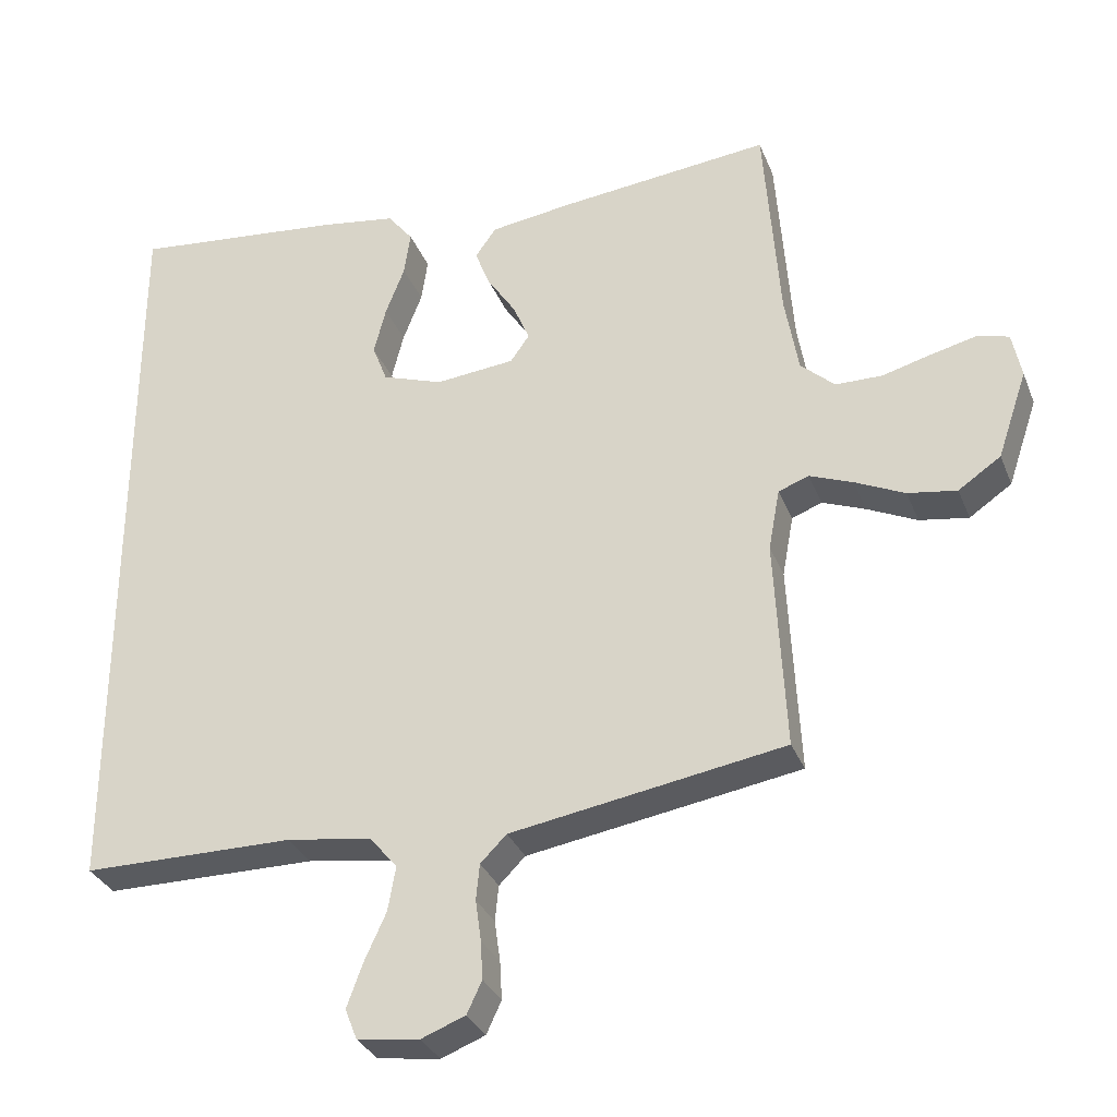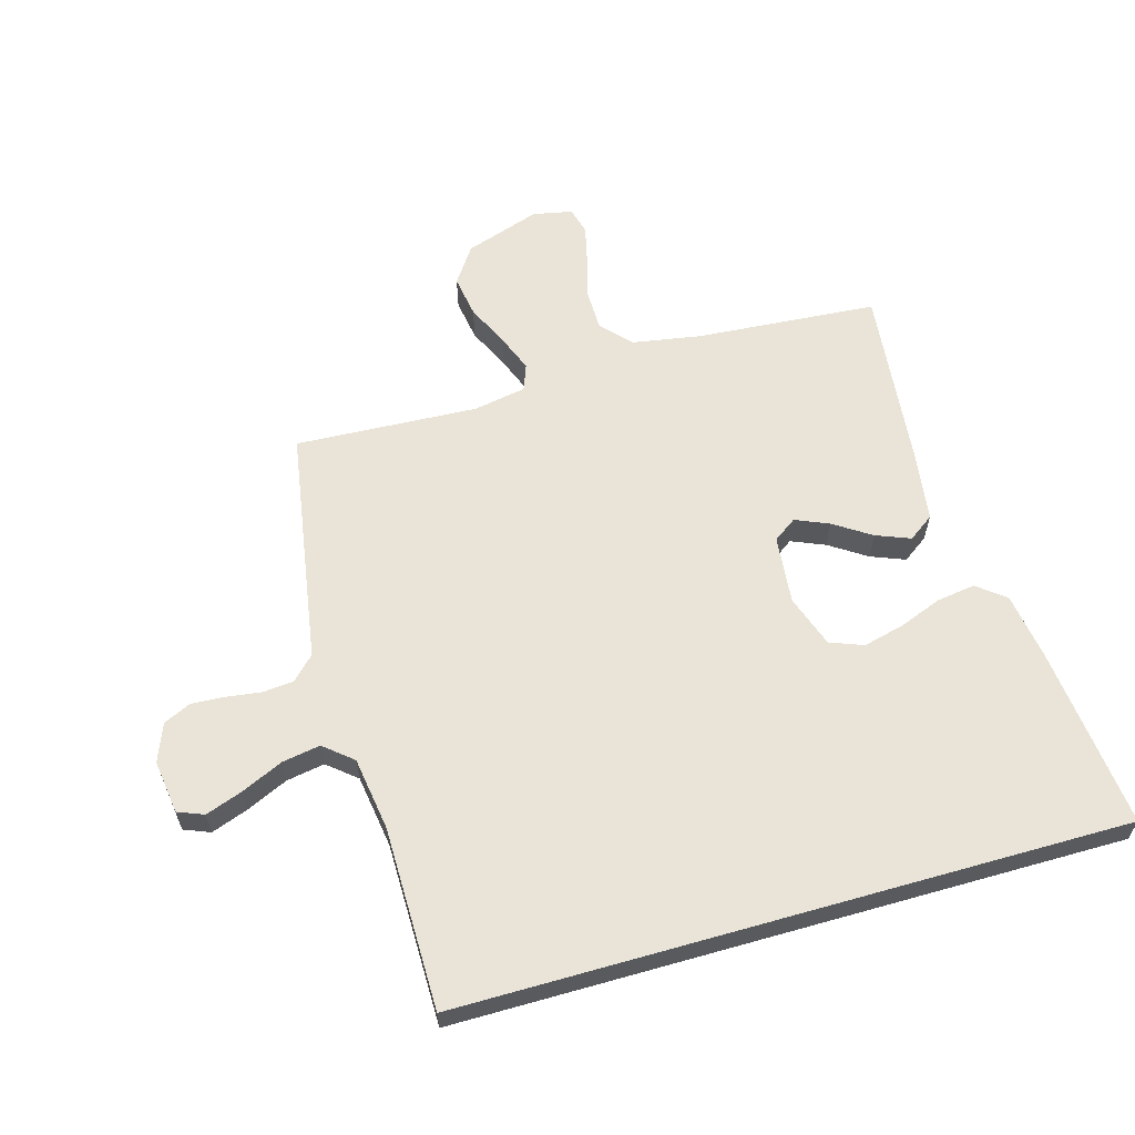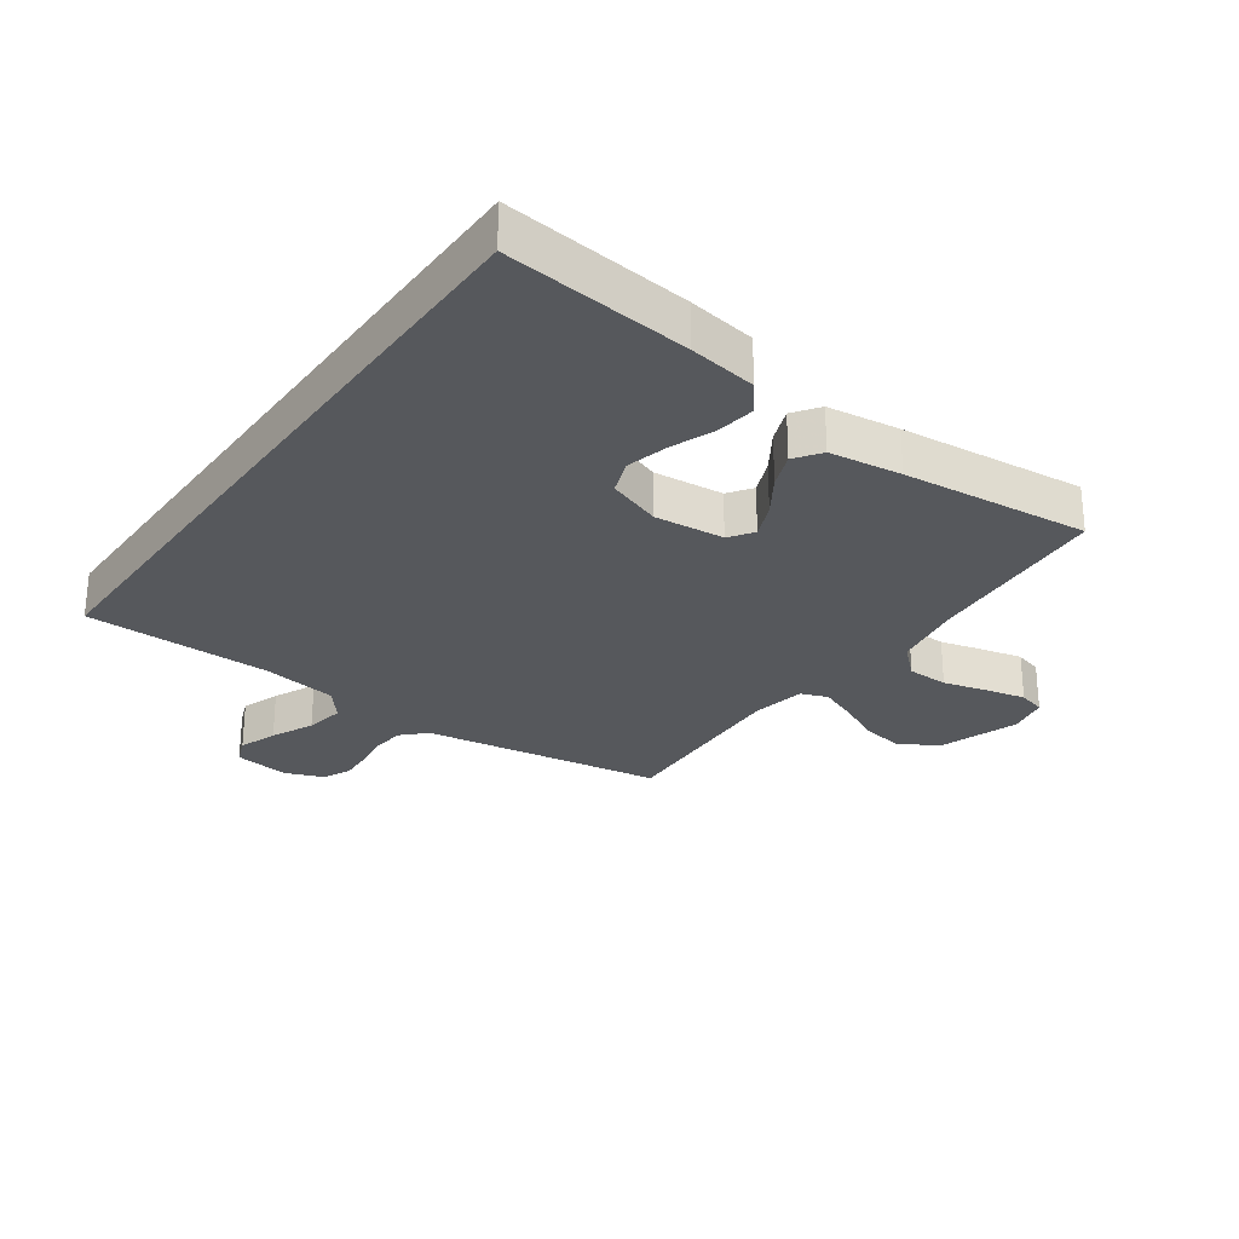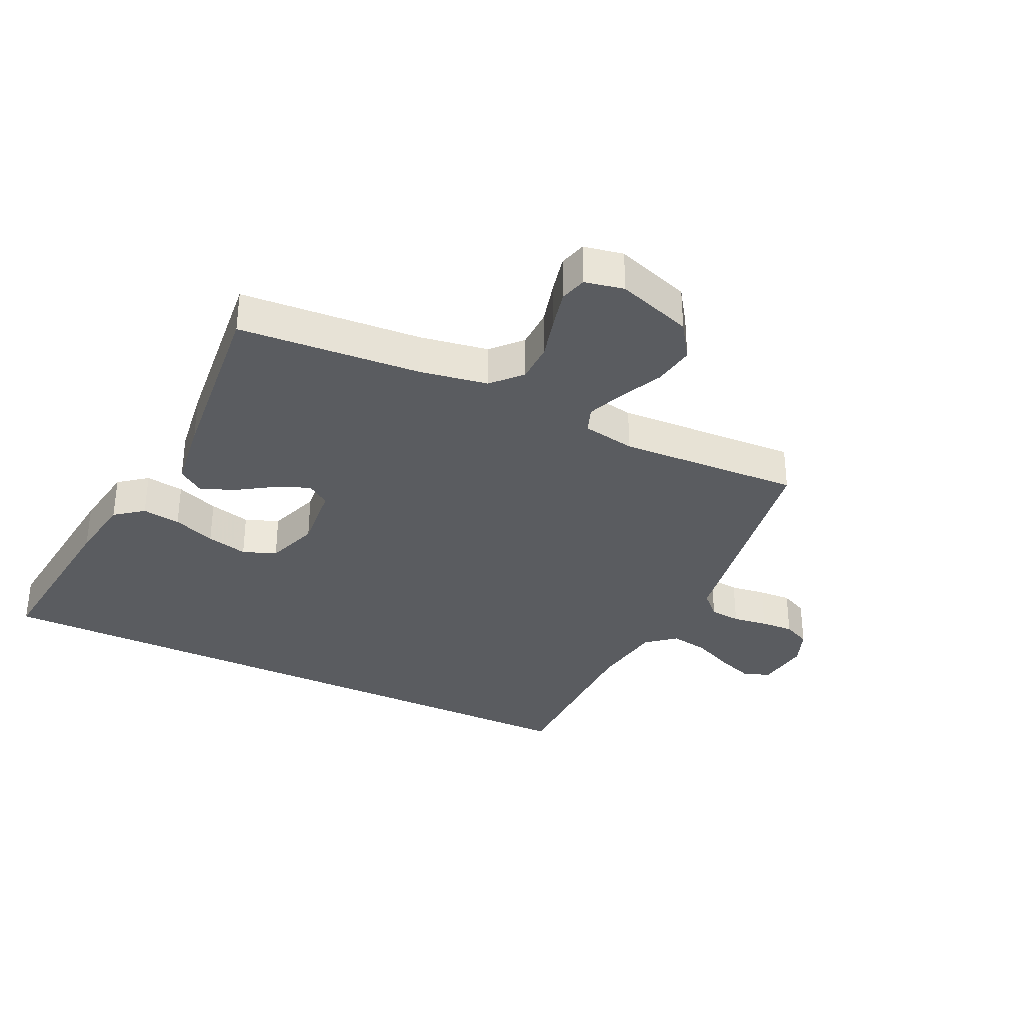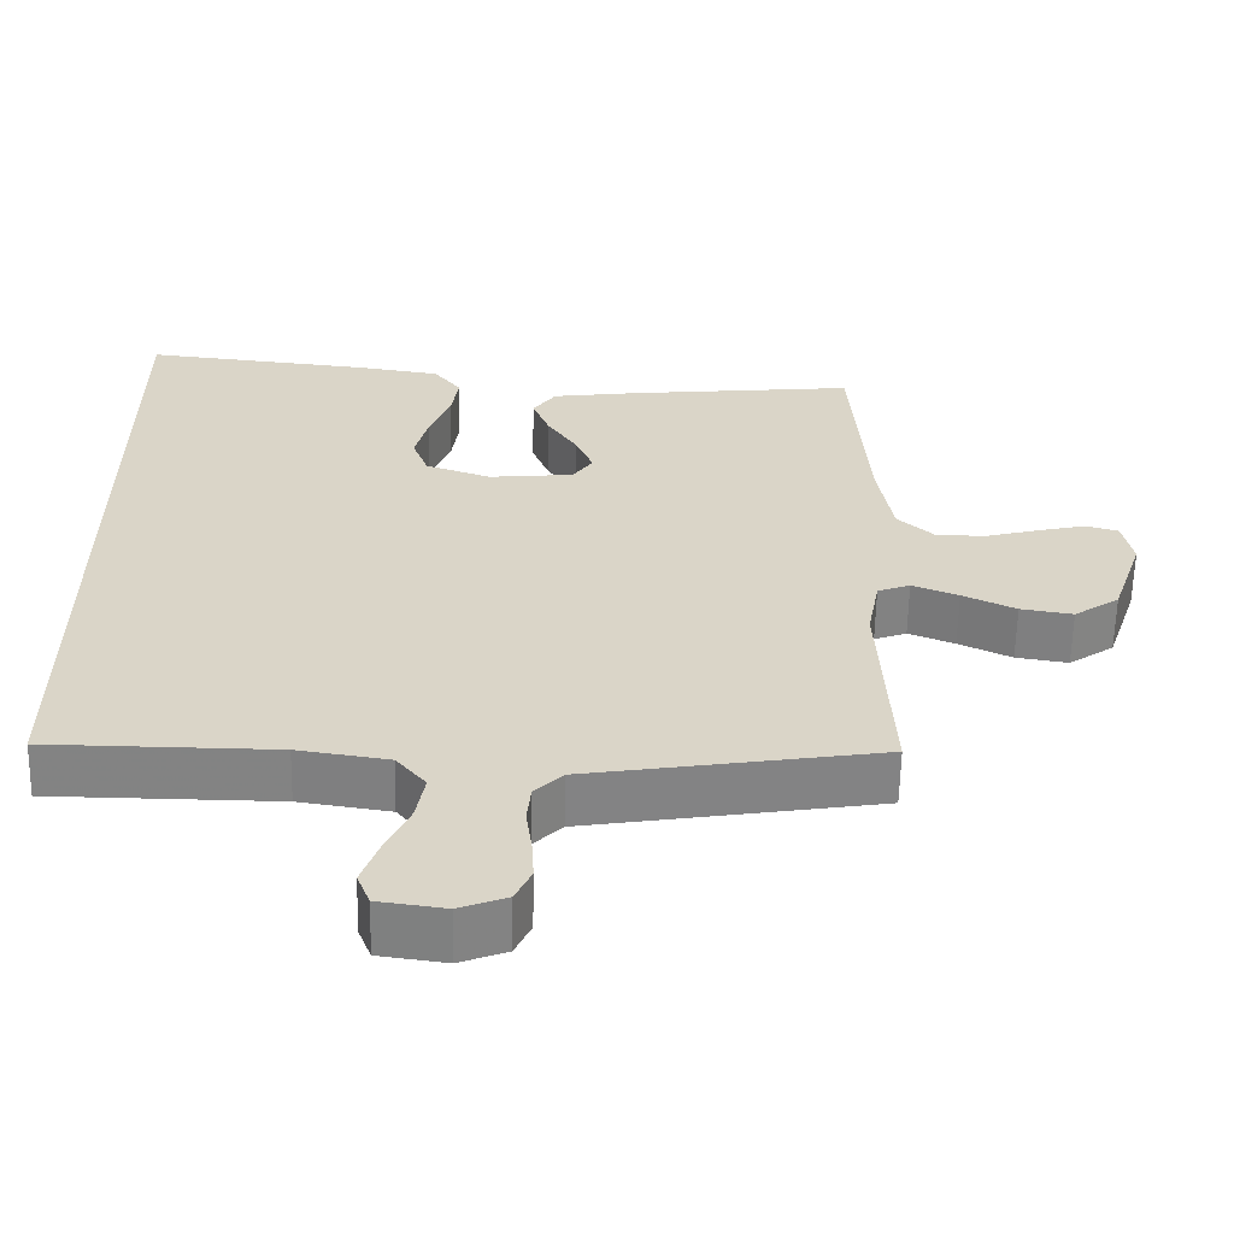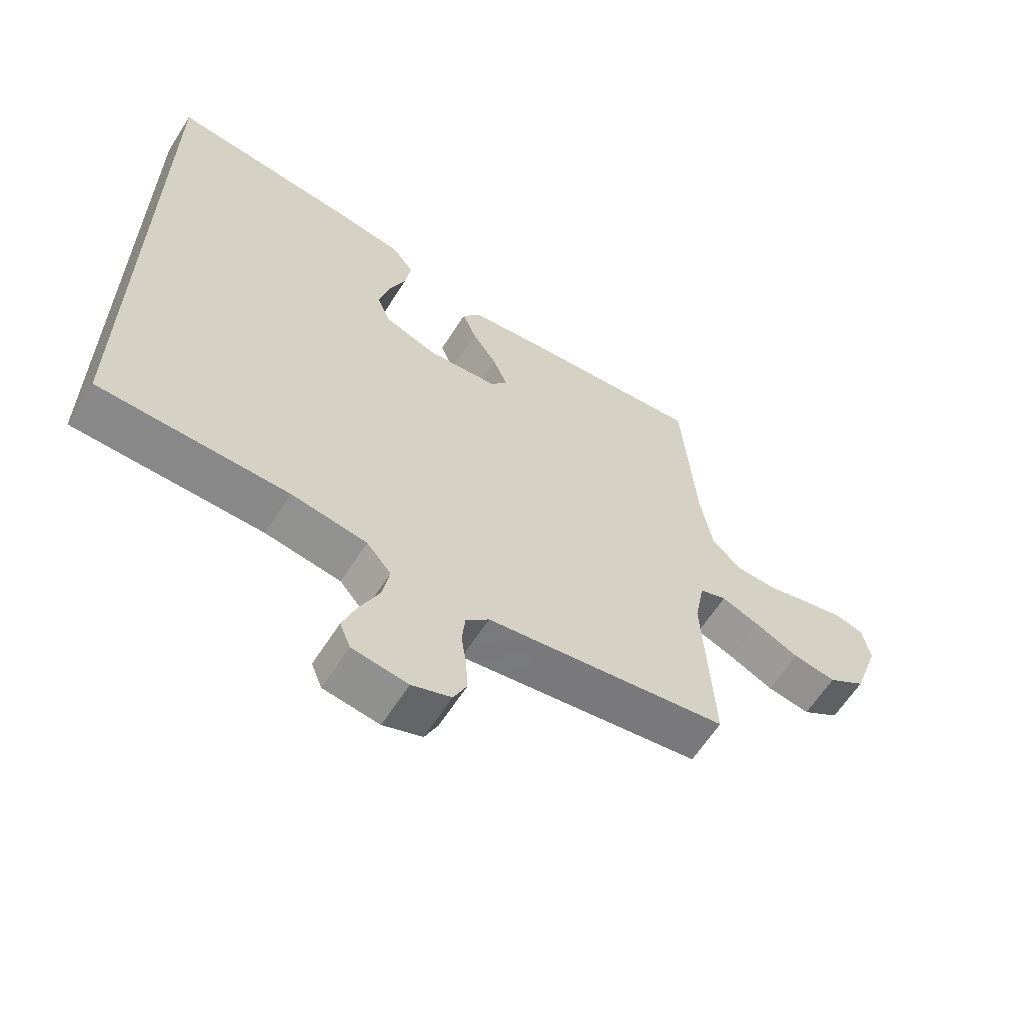
<metadata>
{"format":"obj","ext":"obj","renderer":"f3d","projection":"perspective","resolution":1024,"background":"white","views":[{"elev":-32.1,"azim":19.5,"up":"+Z"},{"elev":61.2,"azim":-105.9,"up":"+Y"},{"elev":-27.9,"azim":-35.6,"up":"+Y"},{"elev":-33.6,"azim":64.5,"up":"+Y"},{"elev":-61.0,"azim":-1.2,"up":"+Z"},{"elev":-62.5,"azim":-32.5,"up":"+Z"}]}
</metadata>
<code>
v -0.5 0.07 0.571
v -0.2 0.07 0.539
v -0.09 0.07 0.522
v -0.054 0.07 0.476
v -0.063 0.07 0.413
v -0.09 0.07 0.343
v -0.107 0.07 0.275
v -0.086 0.07 0.22
v 0 0.07 0.19
v 0.112 0.07 0.201
v 0.139 0.07 0.239
v 0.116 0.07 0.294
v 0.076 0.07 0.355
v 0.054 0.07 0.411
v 0.084 0.07 0.453
v 0.2 0.07 0.469
v 0.5 0.07 0.5
v 0.522 0.07 0.2
v 0.541 0.07 0.088
v 0.589 0.07 0.044
v 0.655 0.07 0.043
v 0.725 0.07 0.062
v 0.789 0.07 0.077
v 0.833 0.07 0.065
v 0.846 0.07 0
v 0.804 0.07 -0.124
v 0.744 0.07 -0.165
v 0.675 0.07 -0.154
v 0.605 0.07 -0.121
v 0.544 0.07 -0.097
v 0.501 0.07 -0.113
v 0.485 0.07 -0.2
v 0.5 0.07 -0.5
v 0.2 0.07 -0.549
v 0.114 0.07 -0.563
v 0.077 0.07 -0.6
v 0.072 0.07 -0.651
v 0.08 0.07 -0.709
v 0.083 0.07 -0.763
v 0.062 0.07 -0.808
v 0 0.07 -0.832
v -0.088 0.07 -0.82
v -0.105 0.07 -0.777
v -0.083 0.07 -0.716
v -0.052 0.07 -0.648
v -0.041 0.07 -0.585
v -0.08 0.07 -0.538
v -0.2 0.07 -0.52
v -0.5 0.07 -0.518
v -0.5 0 0.571
v -0.2 0 0.539
v -0.09 0 0.522
v -0.054 0 0.476
v -0.063 0 0.413
v -0.09 0 0.343
v -0.107 0 0.275
v -0.086 0 0.22
v 0 0 0.19
v 0.112 0 0.201
v 0.139 0 0.239
v 0.116 0 0.294
v 0.076 0 0.355
v 0.054 0 0.411
v 0.084 0 0.453
v 0.2 0 0.469
v 0.5 0 0.5
v 0.522 0 0.2
v 0.541 0 0.088
v 0.589 0 0.044
v 0.655 0 0.043
v 0.725 0 0.062
v 0.789 0 0.077
v 0.833 0 0.065
v 0.846 0 0
v 0.804 0 -0.124
v 0.744 0 -0.165
v 0.675 0 -0.154
v 0.605 0 -0.121
v 0.544 0 -0.097
v 0.501 0 -0.113
v 0.485 0 -0.2
v 0.5 0 -0.5
v 0.2 0 -0.549
v 0.114 0 -0.563
v 0.077 0 -0.6
v 0.072 0 -0.651
v 0.08 0 -0.709
v 0.083 0 -0.763
v 0.062 0 -0.808
v 0 0 -0.832
v -0.088 0 -0.82
v -0.105 0 -0.777
v -0.083 0 -0.716
v -0.052 0 -0.648
v -0.041 0 -0.585
v -0.08 0 -0.538
v -0.2 0 -0.52
v -0.5 0 -0.518
f 1 2 3
f 49 1 3
f 48 49 3
f 43 44 45
f 42 43 45
f 41 42 45
f 40 41 45
f 39 40 45
f 38 39 45
f 37 38 45
f 36 37 45 46
f 35 36 46 47
f 35 47 48
f 34 35 48
f 33 34 48
f 32 33 48
f 27 28 29
f 26 27 29
f 25 26 29
f 24 25 29
f 23 24 29
f 22 23 29
f 21 22 29
f 20 21 29 30
f 19 20 30 31
f 16 17 18
f 15 16 18
f 14 15 18
f 13 14 18
f 12 13 18
f 18 19 31
f 12 18 31
f 11 12 31
f 3 4 5 6
f 3 6 7
f 48 3 7
f 31 32 48
f 11 31 48
f 10 11 48
f 9 10 48
f 8 9 48
f 7 8 48
f 52 51 50
f 52 50 98
f 52 98 97
f 94 93 92
f 94 92 91
f 94 91 90
f 94 90 89
f 94 89 88
f 94 88 87
f 94 87 86
f 95 94 86 85
f 96 95 85 84
f 97 96 84
f 97 84 83
f 97 83 82
f 97 82 81
f 78 77 76
f 78 76 75
f 78 75 74
f 78 74 73
f 78 73 72
f 78 72 71
f 78 71 70
f 79 78 70 69
f 80 79 69 68
f 67 66 65
f 67 65 64
f 67 64 63
f 67 63 62
f 67 62 61
f 80 68 67
f 80 67 61
f 80 61 60
f 55 54 53 52
f 56 55 52
f 56 52 97
f 97 81 80
f 97 80 60
f 97 60 59
f 97 59 58
f 97 58 57
f 97 57 56
f 1 50 51 2
f 2 51 52 3
f 3 52 53 4
f 4 53 54 5
f 5 54 55 6
f 6 55 56 7
f 7 56 57 8
f 8 57 58 9
f 9 58 59 10
f 10 59 60 11
f 11 60 61 12
f 12 61 62 13
f 13 62 63 14
f 14 63 64 15
f 15 64 65 16
f 16 65 66 17
f 17 66 67 18
f 18 67 68 19
f 19 68 69 20
f 20 69 70 21
f 21 70 71 22
f 22 71 72 23
f 23 72 73 24
f 24 73 74 25
f 25 74 75 26
f 26 75 76 27
f 27 76 77 28
f 28 77 78 29
f 29 78 79 30
f 30 79 80 31
f 31 80 81 32
f 32 81 82 33
f 33 82 83 34
f 34 83 84 35
f 35 84 85 36
f 36 85 86 37
f 37 86 87 38
f 38 87 88 39
f 39 88 89 40
f 40 89 90 41
f 41 90 91 42
f 42 91 92 43
f 43 92 93 44
f 44 93 94 45
f 45 94 95 46
f 46 95 96 47
f 47 96 97 48
f 48 97 98 49
f 49 98 50 1

</code>
